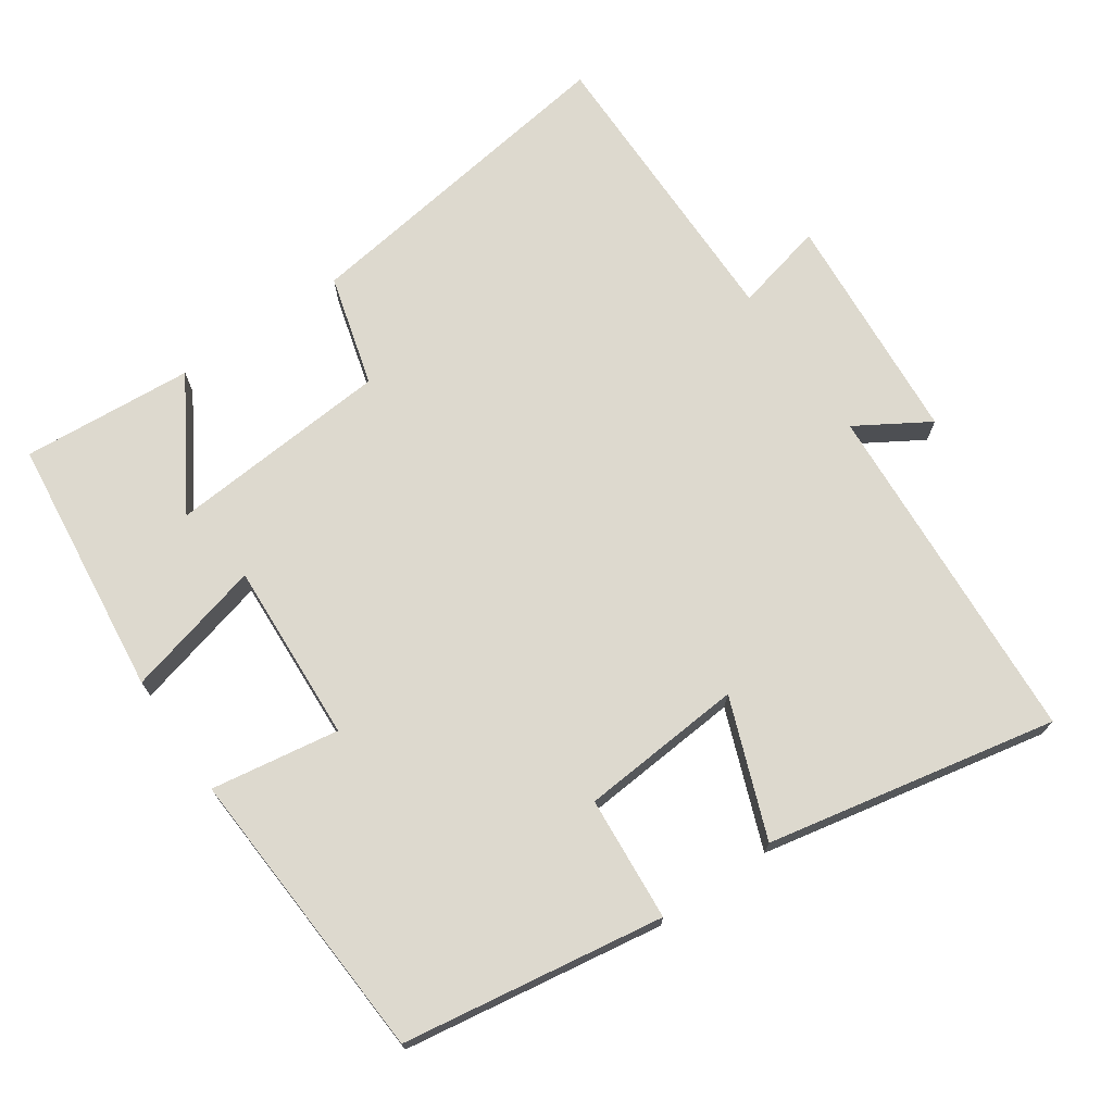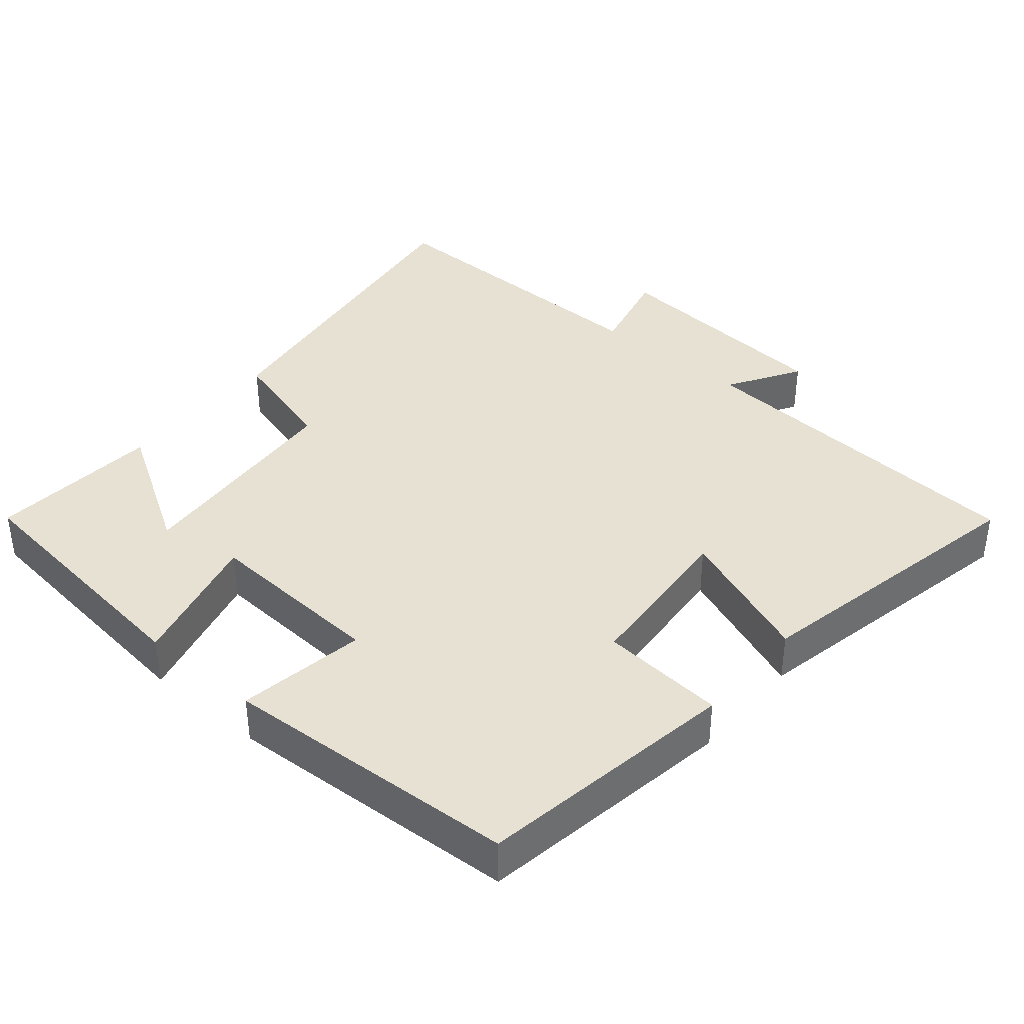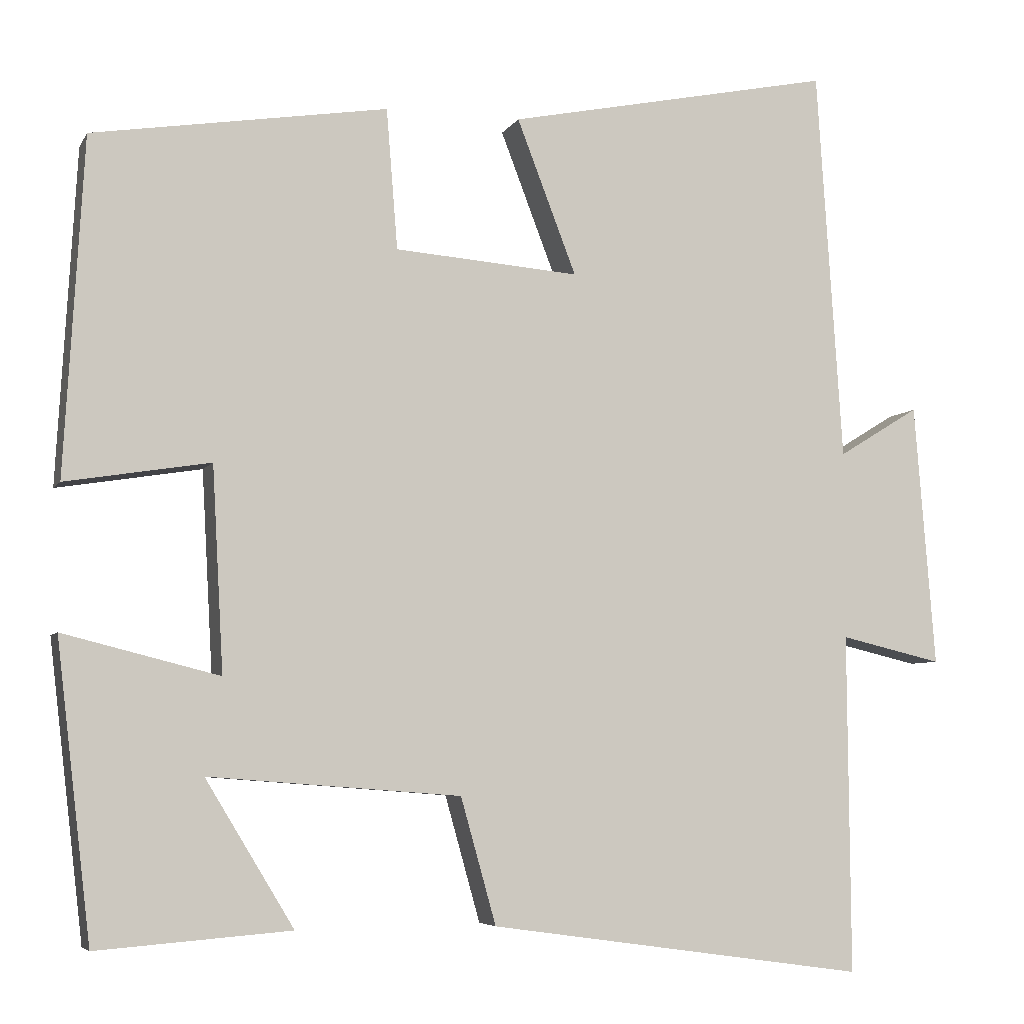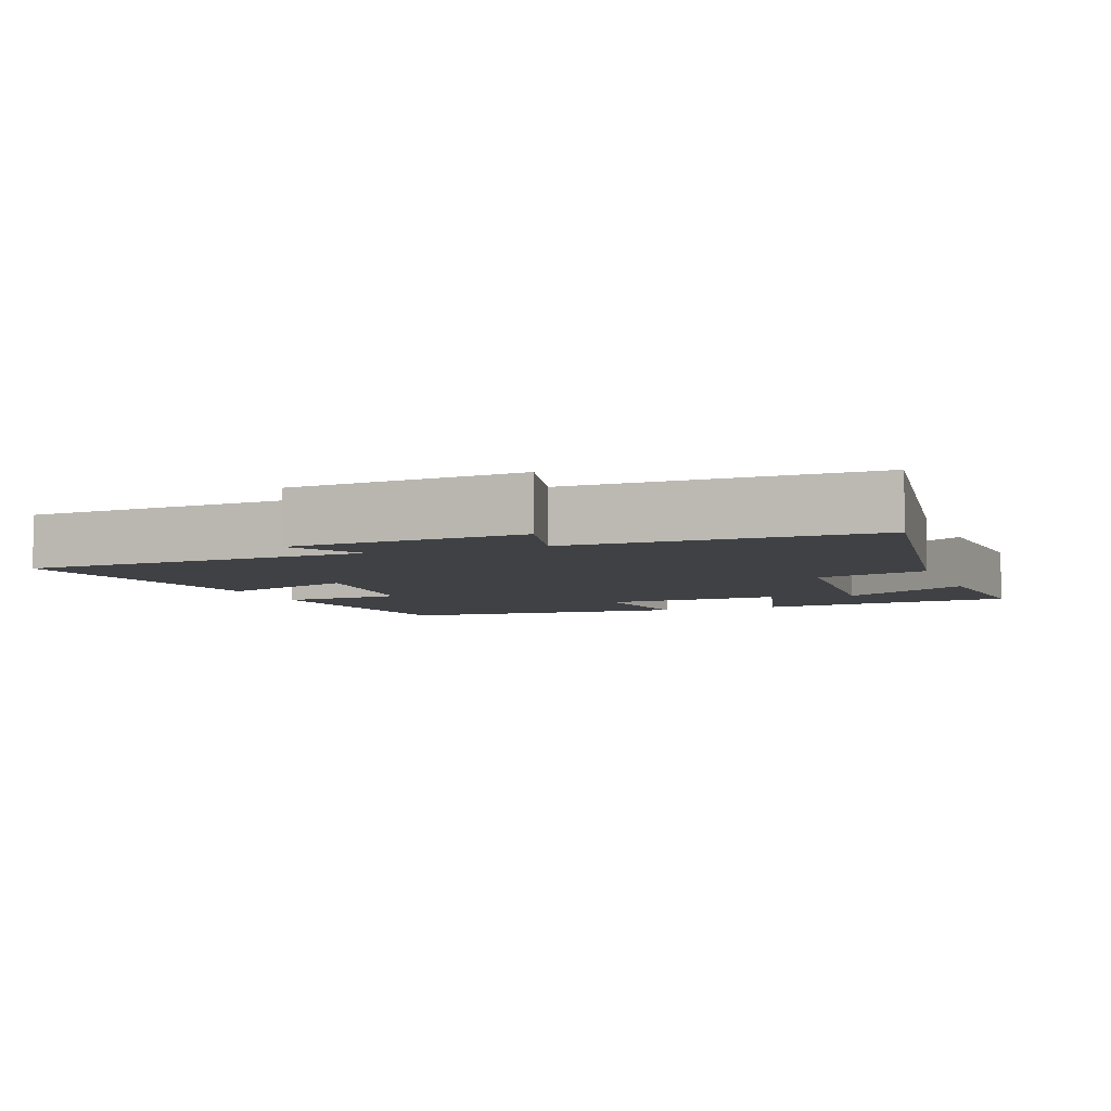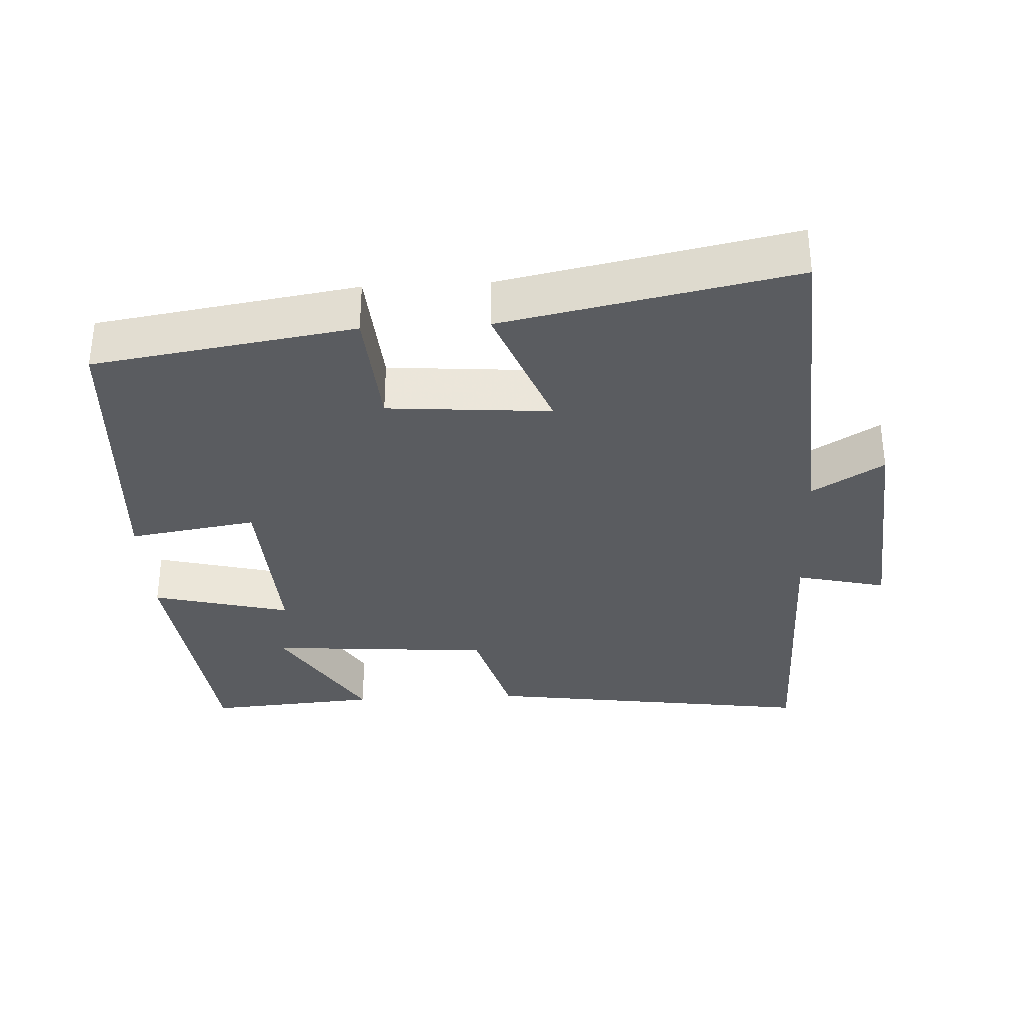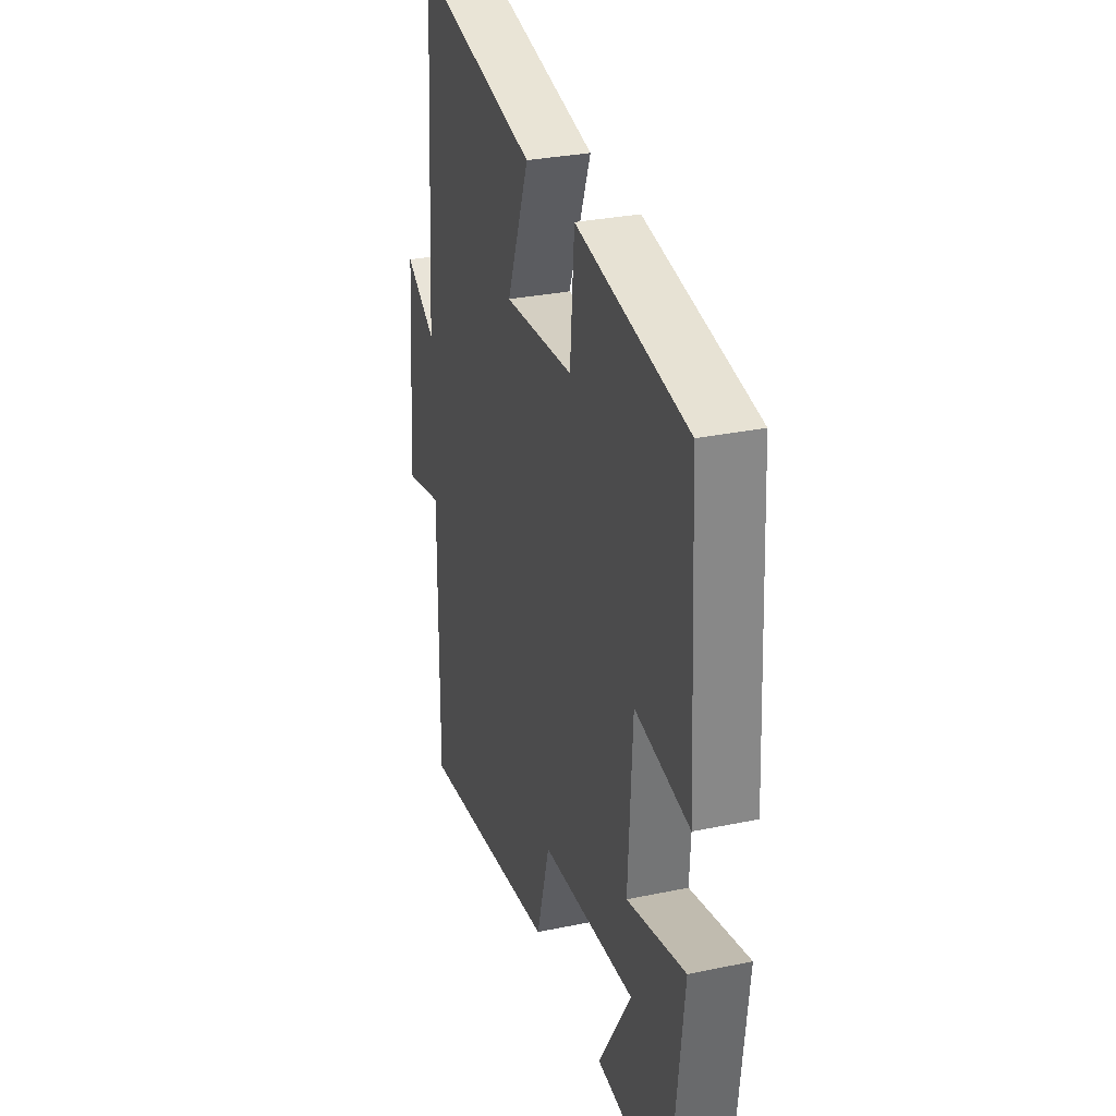
<metadata>
{"format":"obj","ext":"obj","renderer":"f3d","projection":"perspective","resolution":1024,"background":"white","views":[{"elev":71.8,"azim":-34.7,"up":"+Y"},{"elev":38.9,"azim":-49.8,"up":"+Y"},{"elev":-5.7,"azim":-17.2,"up":"+Z"},{"elev":-5.7,"azim":110.2,"up":"+Y"},{"elev":-33.6,"azim":2.9,"up":"+Y"},{"elev":30.4,"azim":-106.8,"up":"+Z"}]}
</metadata>
<code>
v 0.468 0.07 0.583
v 0.5 0.07 0.093
v 0.601 0.07 0.155
v 0.627 0.07 -0.173
v 0.5 0.07 -0.143
v 0.503 0.07 -0.566
v 0.032 0.07 -0.5
v -0.012 0.07 -0.343
v -0.326 0.07 -0.319
v -0.216 0.07 -0.5
v -0.457 0.07 -0.519
v -0.5 0.07 -0.152
v -0.306 0.07 -0.201
v -0.32 0.07 0.053
v -0.5 0.07 0.024
v -0.476 0.07 0.442
v -0.109 0.07 0.5
v -0.095 0.07 0.325
v 0.135 0.07 0.307
v 0.061 0.07 0.5
v 0.468 0 0.583
v 0.5 0 0.093
v 0.601 0 0.155
v 0.627 0 -0.173
v 0.5 0 -0.143
v 0.503 0 -0.566
v 0.032 0 -0.5
v -0.012 0 -0.343
v -0.326 0 -0.319
v -0.216 0 -0.5
v -0.457 0 -0.519
v -0.5 0 -0.152
v -0.306 0 -0.201
v -0.32 0 0.053
v -0.5 0 0.024
v -0.476 0 0.442
v -0.109 0 0.5
v -0.095 0 0.325
v 0.135 0 0.307
v 0.061 0 0.5
f 19 20 1 2
f 18 19 2
f 16 17 18
f 15 16 18
f 14 15 18
f 13 14 18 2
f 11 12 13
f 9 10 11
f 9 11 13
f 8 9 13 2
f 5 6 7 8
f 2 3 4 5
f 2 5 8
f 22 21 40 39
f 22 39 38
f 38 37 36
f 38 36 35
f 38 35 34
f 22 38 34 33
f 33 32 31
f 31 30 29
f 33 31 29
f 22 33 29 28
f 28 27 26 25
f 25 24 23 22
f 28 25 22
f 1 21 22 2
f 2 22 23 3
f 3 23 24 4
f 4 24 25 5
f 5 25 26 6
f 6 26 27 7
f 7 27 28 8
f 8 28 29 9
f 9 29 30 10
f 10 30 31 11
f 11 31 32 12
f 12 32 33 13
f 13 33 34 14
f 14 34 35 15
f 15 35 36 16
f 16 36 37 17
f 17 37 38 18
f 18 38 39 19
f 19 39 40 20
f 20 40 21 1

</code>
